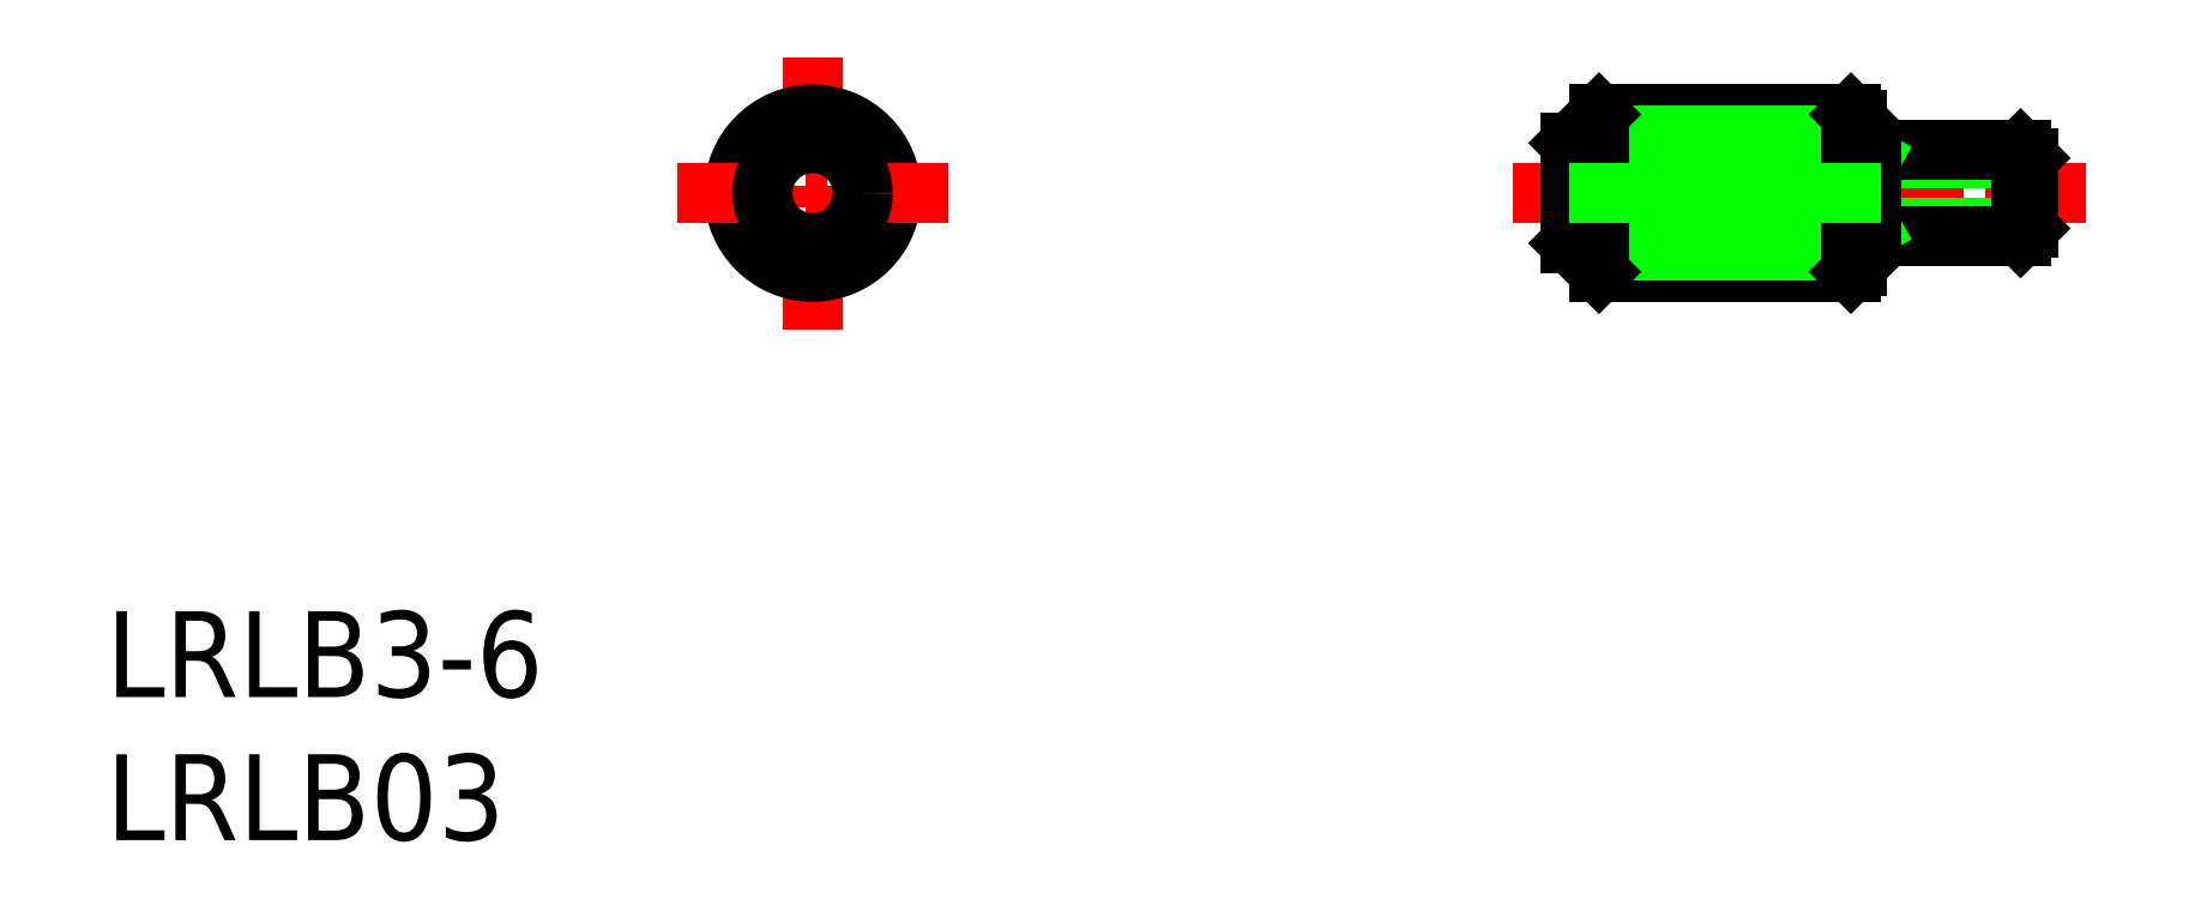
<metadata>
{"format":"dxf","ext":"dxf","renderer":"ezdxf+matplotlib","layout":"modelspace","background":"white","min_lineweight":24,"dpi":150}
</metadata>
<code>
0
SECTION
2
ENTITIES
0
TEXT
8
0
10
24.83
20
15.94
30
0
40
3
1
LRLB3-6
0
LINE
8
CENTER
10
73.99
20
33.55
30
0
11
93.99
21
33.55
31
0
0
LINE
8
0
10
76.99
20
36.3
30
0
11
85.79
21
36.3
31
0
0
LINE
8
0
10
76.99
20
30.8
30
0
11
85.79
21
30.8
31
0
0
LINE
8
CENTER
10
49.52
20
38.3
30
0
11
49.52
21
28.8
31
0
0
LINE
8
0
10
75.99
20
35.3
30
0
11
75.99
21
31.8
31
0
0
CIRCLE
8
0
10
49.52
20
33.55
30
0
40
2.75
0
LINE
8
CENTER
10
44.77
20
33.55
30
0
11
54.27
21
33.55
31
0
0
LINE
8
0
10
85.99
20
36.1
30
0
11
85.99
21
31
31
0
0
LINE
8
0
10
86.49
20
34.78
30
0
11
91.99
21
34.78
31
0
0
LINE
8
0
10
85.99
20
35.05
30
0
11
91.72
21
35.05
31
0
0
LINE
8
0
10
86.49
20
32.32
30
0
11
91.99
21
32.32
31
0
0
LINE
8
0
10
85.99
20
32.05
30
0
11
91.72
21
32.05
31
0
0
LINE
8
0
10
86.49
20
34.78
30
0
11
86.02
21
35.05
31
0
0
LINE
8
0
10
86.49
20
32.32
30
0
11
86.02
21
32.05
31
0
0
LINE
8
0
10
86.49
20
35.05
30
0
11
86.49
21
32.05
31
0
0
LINE
8
0
10
91.99
20
34.78
30
0
11
91.72
21
35.05
31
0
0
LINE
8
0
10
91.72
20
32.05
30
0
11
91.99
21
32.32
31
0
0
LINE
8
0
10
91.99
20
34.78
30
0
11
91.99
21
32.32
31
0
0
LINE
8
0
10
91.72
20
35.05
30
0
11
91.72
21
32.05
31
0
0
LINE
8
0
10
76.99
20
31.55
30
0
11
85.79
21
31.55
31
0
0
LINE
8
0
10
76.99
20
32.55
30
0
11
85.79
21
32.55
31
0
0
LINE
8
0
10
76.99
20
34.55
30
0
11
85.79
21
34.55
31
0
0
LINE
8
0
10
76.99
20
35.55
30
0
11
85.79
21
35.55
31
0
0
CIRCLE
8
0
10
49.52
20
33.55
30
0
40
1.75
0
LINE
8
0
10
76.99
20
36.3
30
0
11
75.99
21
35.3
31
0
0
LINE
8
0
10
76.99
20
30.8
30
0
11
75.99
21
31.8
31
0
0
LINE
8
0
10
76.99
20
36.3
30
0
11
76.99
21
30.8
31
0
0
TEXT
8
0
10
24.83
20
10.94
30
0
40
3
1
LRLB03
0
LINE
8
0
10
85.79
20
36.3
30
0
11
85.99
21
36.1
31
0
0
LINE
8
0
10
85.99
20
31
30
0
11
85.79
21
30.8
31
0
0
LINE
8
0
10
85.79
20
36.3
30
0
11
85.79
21
30.8
31
0
0
LINE
8
0
10
76.99
20
33.55
30
0
11
85.79
21
33.55
31
0
0
ENDSEC
0
EOF

</code>
